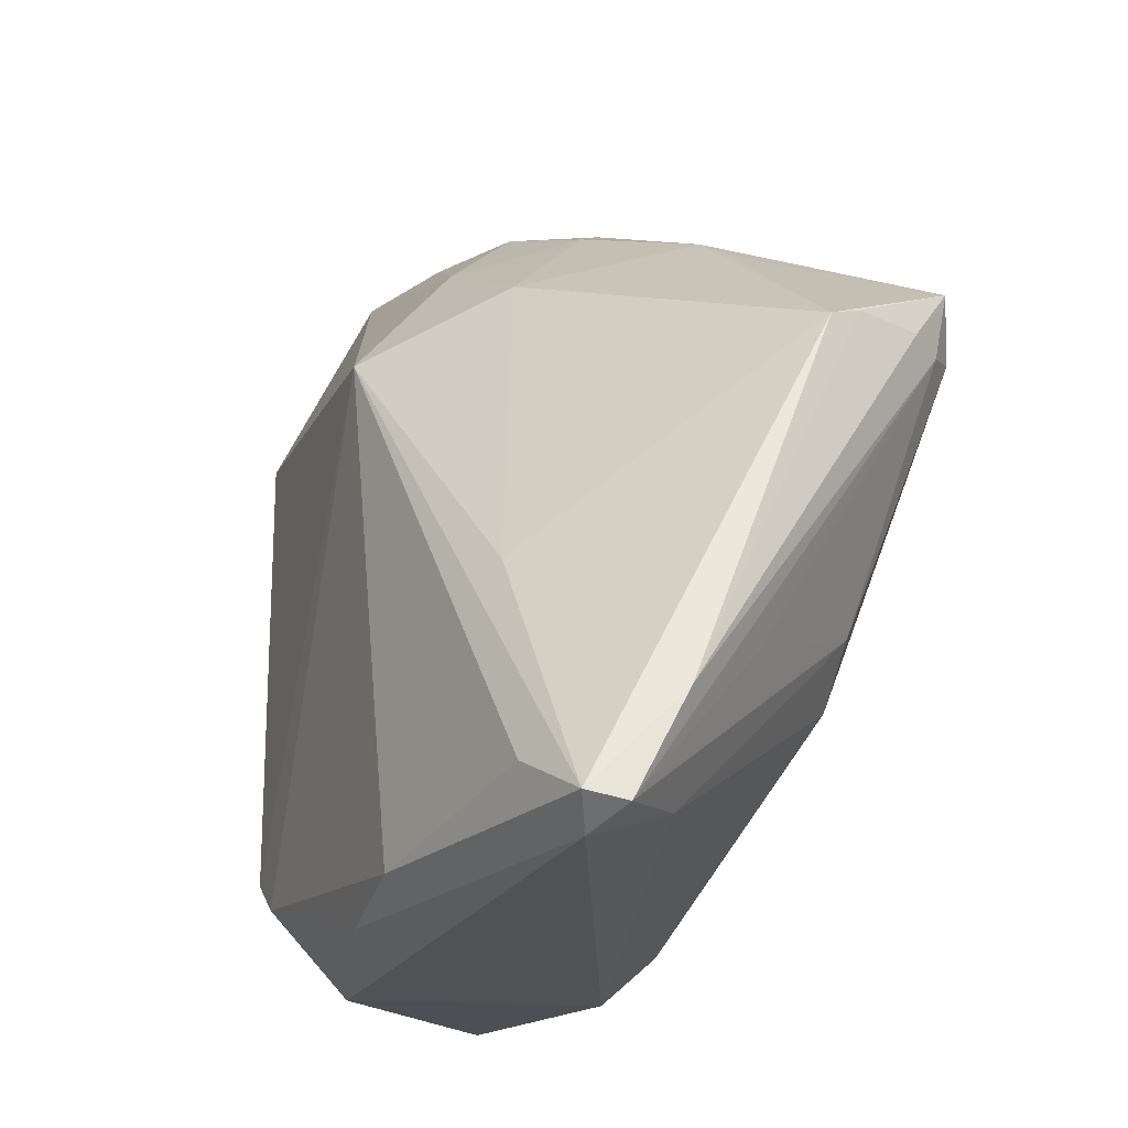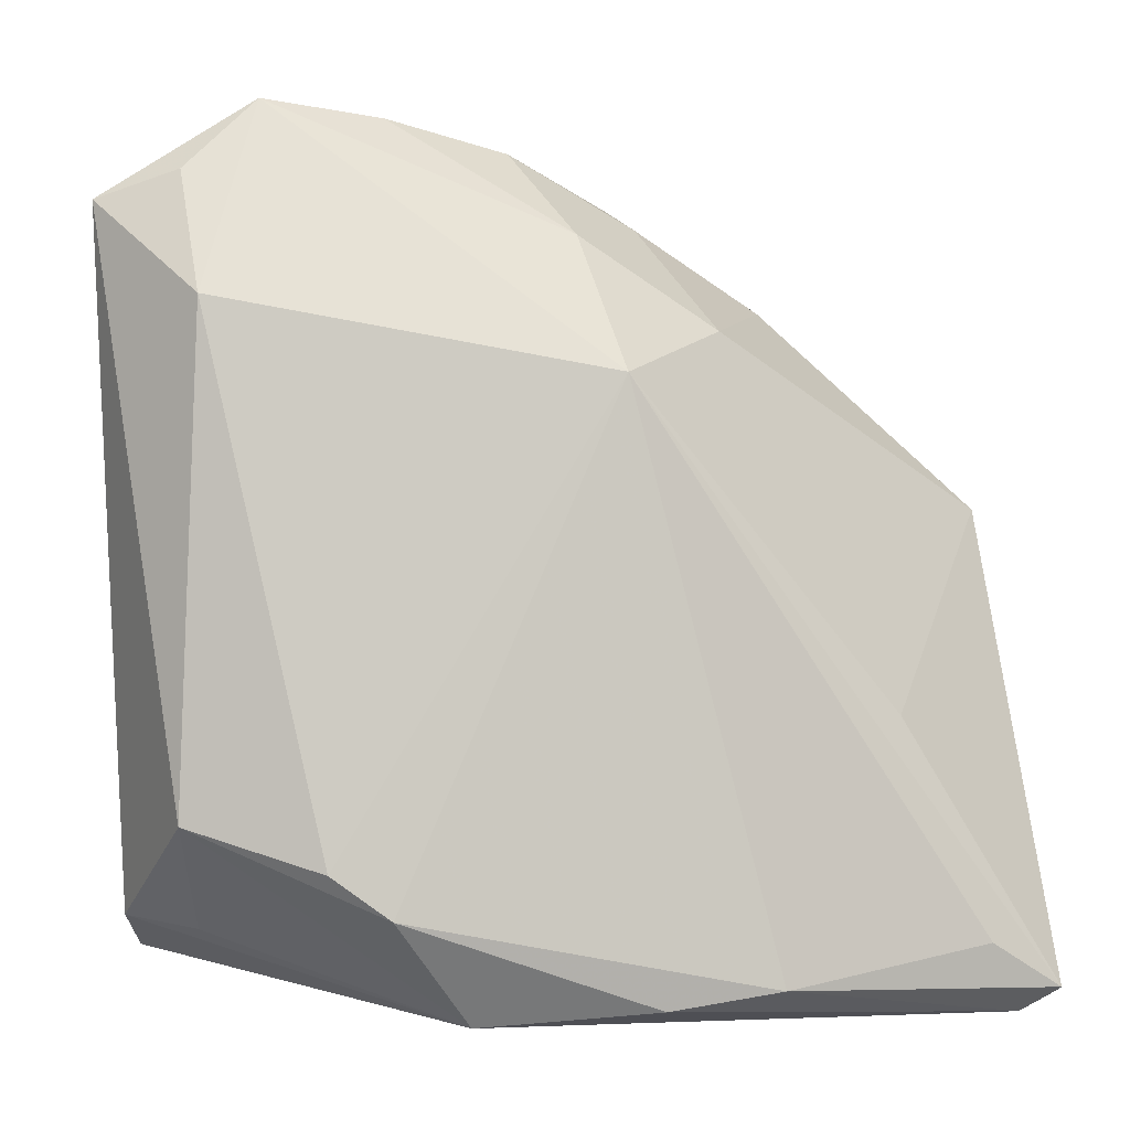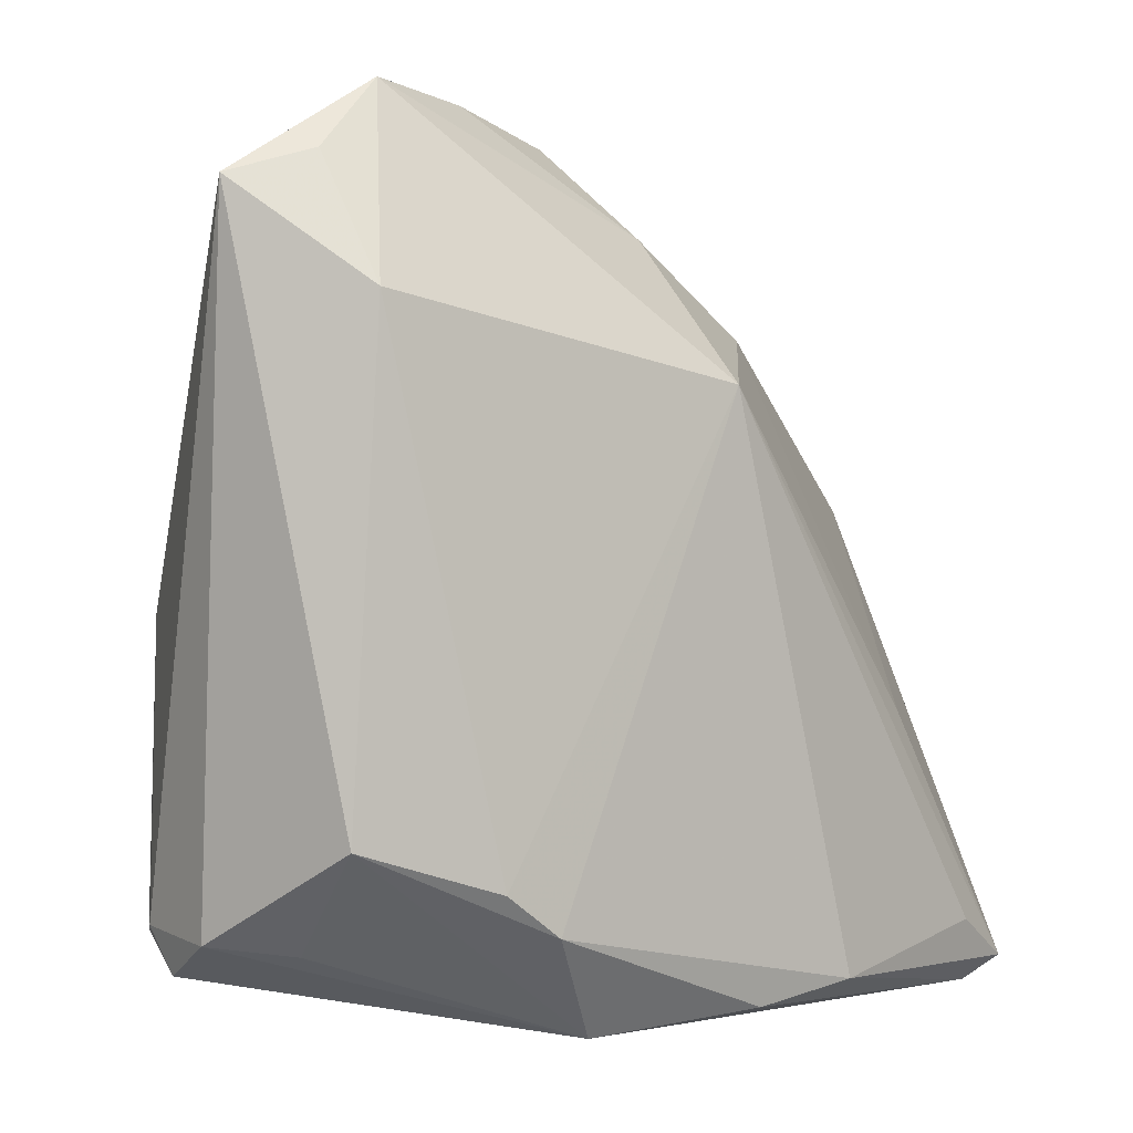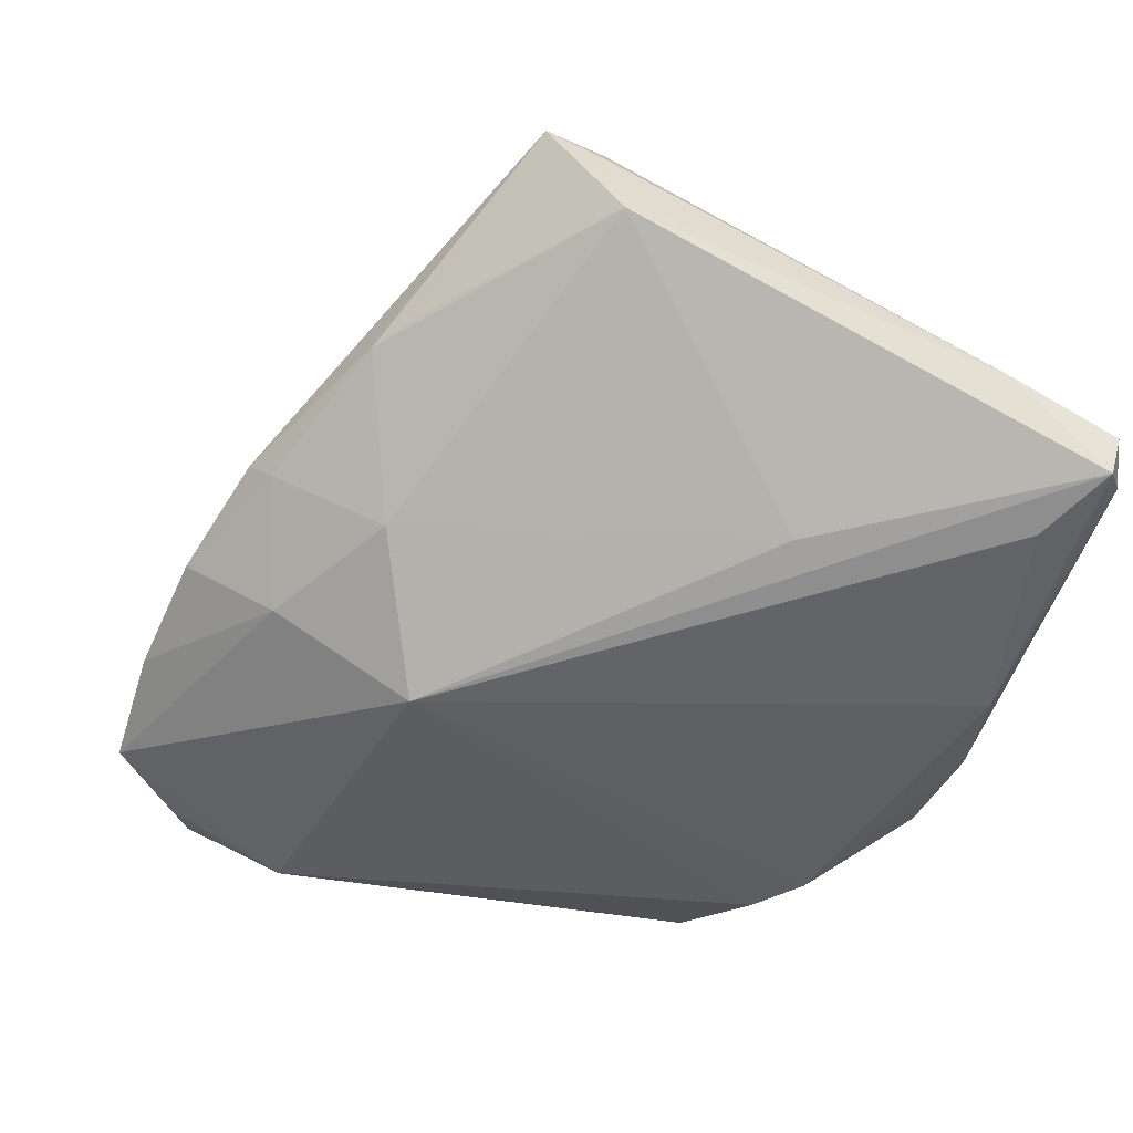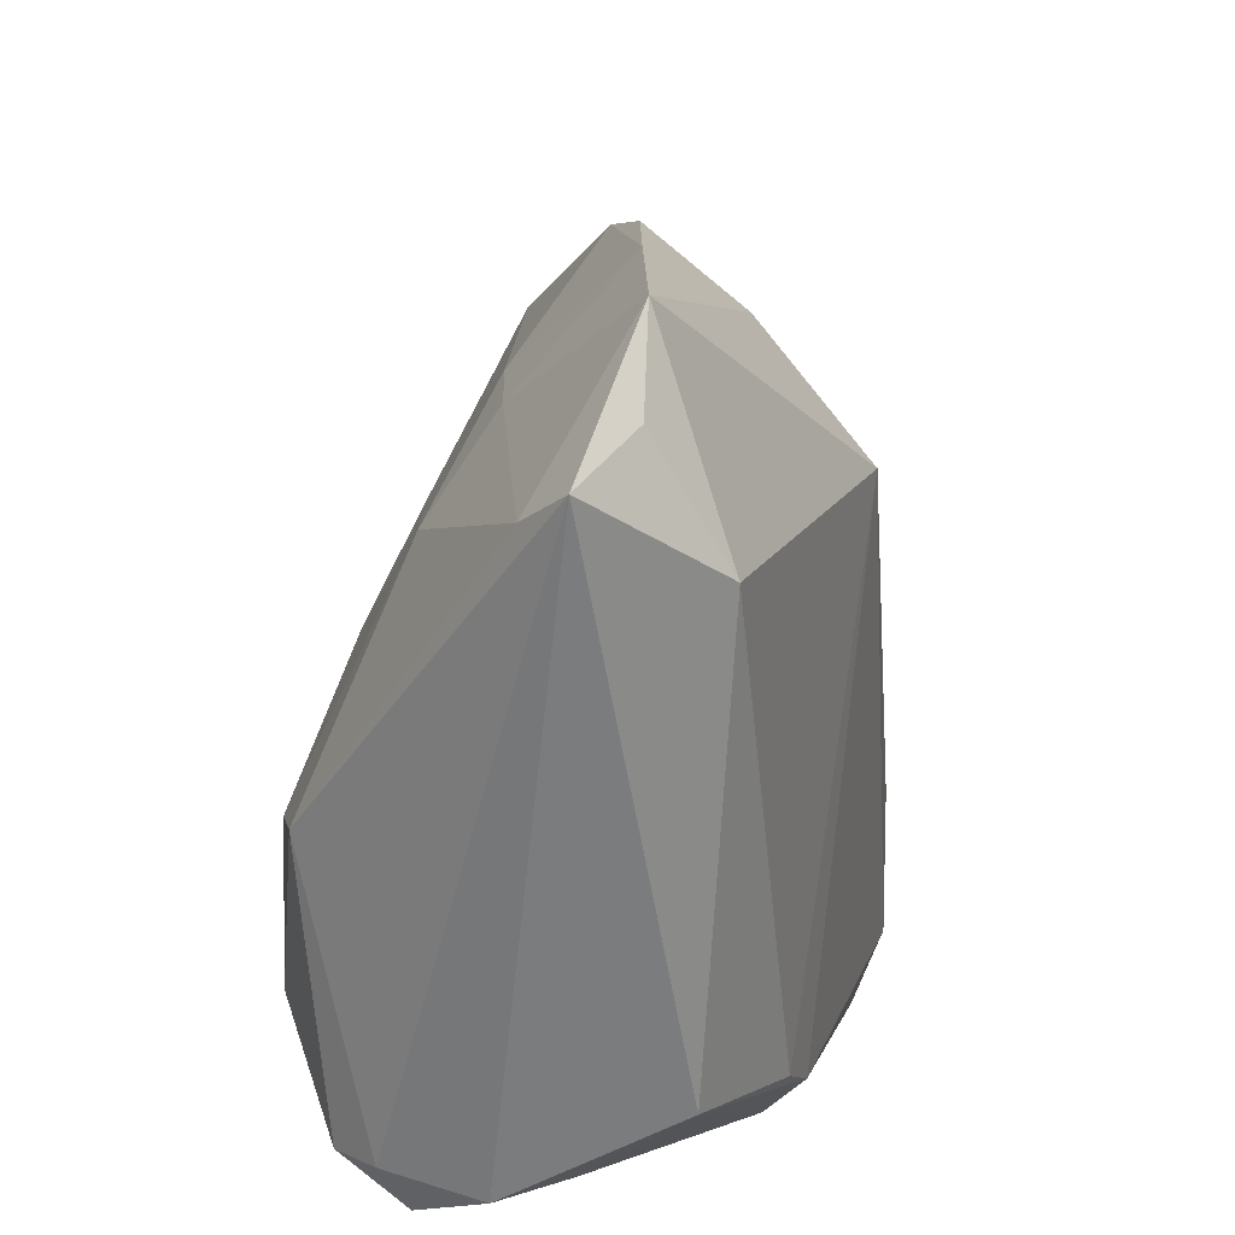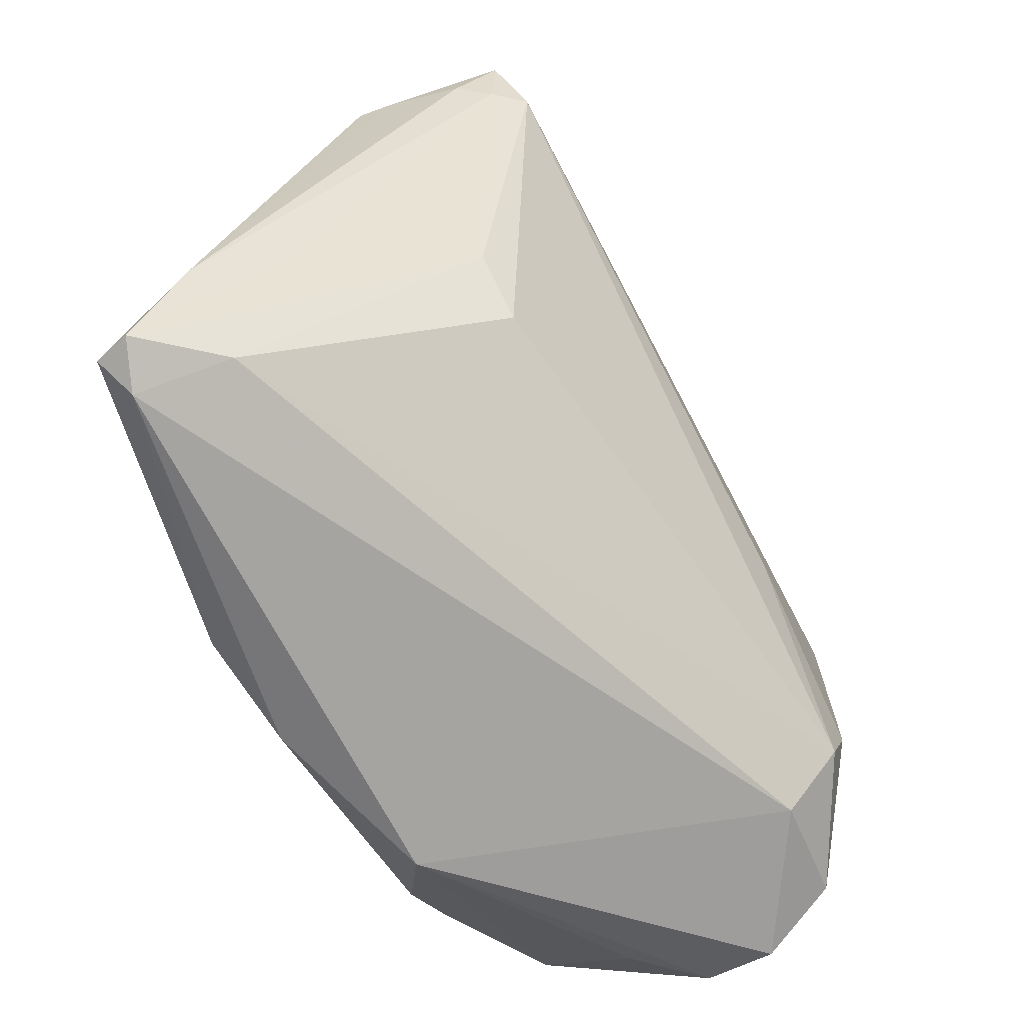
<metadata>
{"format":"obj","ext":"obj","renderer":"f3d","projection":"perspective","resolution":1024,"background":"white","views":[{"elev":-24.4,"azim":-111.8,"up":"+Y"},{"elev":-2.1,"azim":169.6,"up":"+Y"},{"elev":-0.3,"azim":140.2,"up":"+Y"},{"elev":-40.5,"azim":-105.3,"up":"+Z"},{"elev":26.5,"azim":105.9,"up":"+Y"},{"elev":-67.8,"azim":-60.3,"up":"+Y"}]}
</metadata>
<code>
v 0.04906 -0.03852 -0.001352
v 0.01355 -0.04929 -0.0198
v 0.04129 -0.005262 0.02036
v -0.05121 0.007293 0.008181
v -0.01508 0.02549 -0.0121
v 0.04798 -0.0376 0.01048
v -0.02424 0.03004 0.006636
v 0.04403 -0.02793 -0.02039
v -0.0333 -0.01678 -0.01986
v -0.0531 -0.03568 -0.008758
v -0.0503 0.008814 0.01188
v 0.02918 -0.03269 -0.02588
v -0.05278 -0.04742 -0.01467
v 0.04472 -0.03887 0.01612
v 0.02276 0.03244 0.004515
v -0.04657 0.0152 0.02418
v -0.0294 0.02595 0.00764
v 0.03134 -0.01022 0.02519
v 0.04712 -0.04268 0.007332
v 0.04399 0.04108 -0.0148
v 0.01079 0.0005849 0.02424
v 0.001235 0.03546 -0.01382
v -0.04555 0.00796 0.02317
v 0.02255 -0.03748 -0.02627
v 0.03564 0.04929 -0.01291
v -0.01873 -0.04536 -0.02627
v -0.04296 -0.04125 -0.02165
v 0.01429 -0.01805 0.02617
v 0.005226 0.01284 0.01897
v -0.04481 -0.04509 -0.007099
v -0.04759 -0.02887 0.0006644
v 0.007336 0.04585 -0.004286
v -0.03555 -0.02067 0.01656
v -0.04752 -0.04929 -0.01697
v 0.01212 0.03129 0.00785
v -0.005223 0.0408 0.002225
v 0.04936 0.03321 -0.005304
v -0.02926 -0.02636 0.01688
v 0.0531 0.03814 -0.01105
v -0.04237 0.009274 0.02627
v 0.02169 0.04851 -0.008486
v -0.0481 0.008889 0.01963
v 0.03378 -0.02903 0.02513
v -0.05172 -0.04649 -0.01902
v -0.00617 -0.04737 -0.02519
v 0.03134 -0.03528 0.02448
v 0.03215 -0.04164 0.0177
v 0.04245 0.02679 -0.02294
v 0.02683 0.02044 0.0118
v 0.0414 -0.03961 -0.007867
v -0.007859 0.03826 -0.0009833
v -0.001907 0.0192 -0.02627
f 25 52 22
f 25 39 20
f 5 22 52
f 7 5 4
f 9 44 4
f 52 44 9
f 4 5 9
f 9 5 52
f 13 44 34
f 1 39 6
f 34 44 26
f 25 22 41
f 41 15 25
f 35 15 41
f 35 41 36
f 30 13 34
f 33 30 38
f 13 30 33
f 4 44 10
f 44 13 10
f 10 13 23
f 37 39 25
f 25 15 37
f 39 37 3
f 18 43 3
f 3 43 14
f 14 6 3
f 3 6 39
f 1 6 19
f 19 6 14
f 47 30 34
f 47 19 14
f 48 20 39
f 48 52 25
f 25 20 48
f 27 44 52
f 52 26 27
f 27 26 44
f 32 41 22
f 32 36 41
f 16 36 7
f 35 36 16
f 16 29 35
f 21 29 16
f 40 33 38
f 23 33 40
f 40 16 23
f 18 21 40
f 21 16 40
f 23 13 31
f 31 33 23
f 13 33 31
f 35 29 49
f 49 29 21
f 49 15 35
f 49 21 18
f 18 3 49
f 49 37 15
f 49 3 37
f 38 30 46
f 30 47 46
f 46 40 38
f 14 43 46
f 46 47 14
f 8 48 39
f 8 39 1
f 52 48 12
f 48 8 12
f 22 5 51
f 51 32 22
f 5 7 51
f 7 36 51
f 36 32 51
f 17 7 4
f 4 16 17
f 17 16 7
f 42 10 23
f 23 16 42
f 28 46 43
f 40 46 28
f 28 43 18
f 18 40 28
f 1 19 2
f 2 47 34
f 19 47 2
f 11 16 4
f 11 42 16
f 4 10 11
f 10 42 11
f 24 26 52
f 52 12 24
f 24 12 8
f 8 2 24
f 50 8 1
f 1 2 50
f 50 2 8
f 26 24 45
f 45 24 2
f 34 26 45
f 45 2 34

</code>
